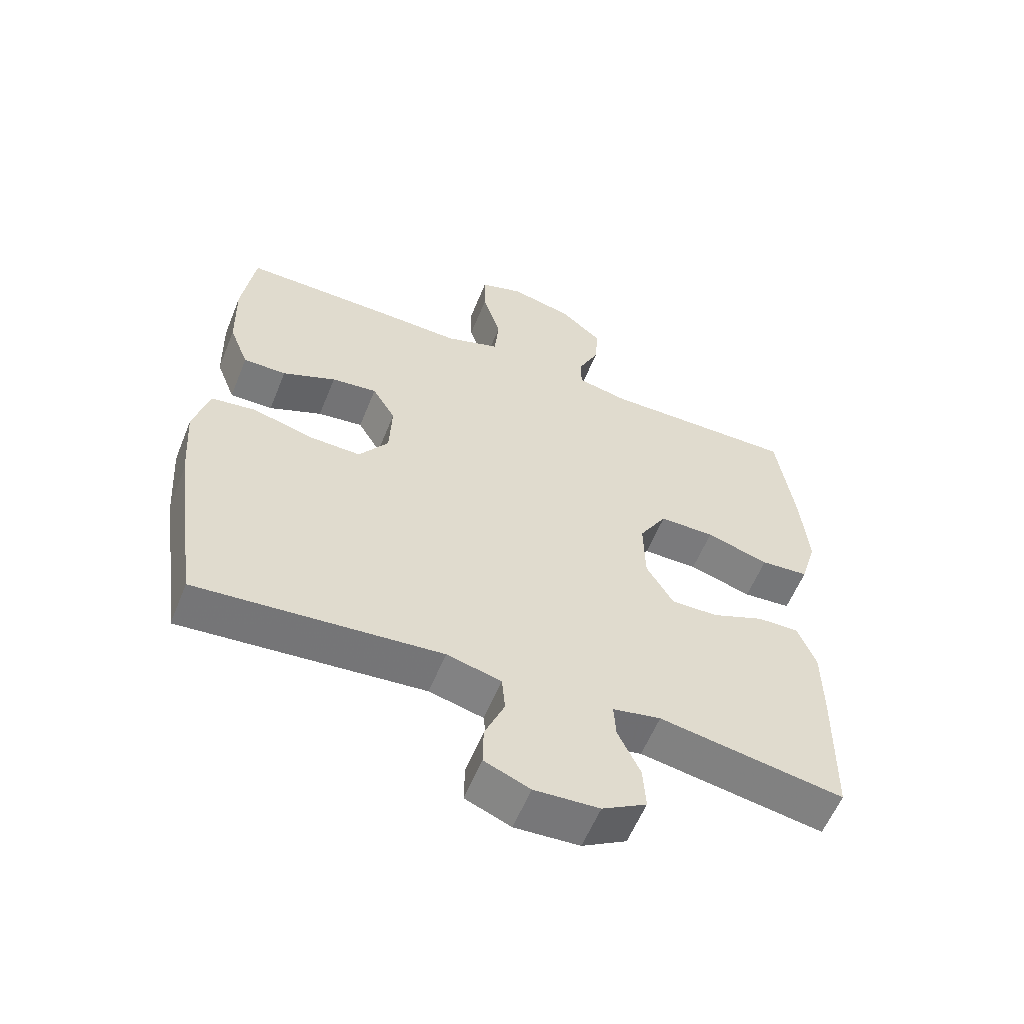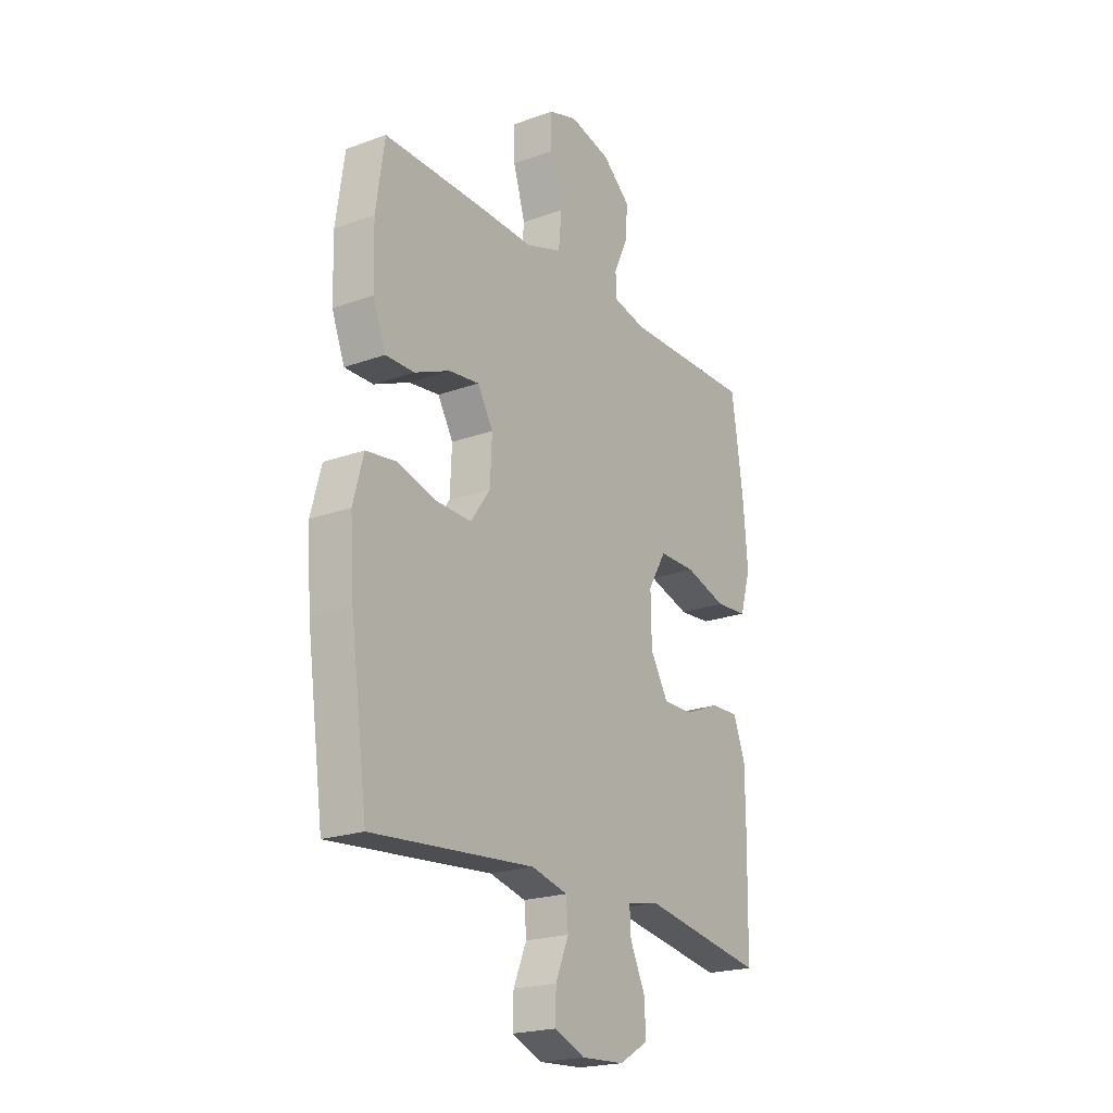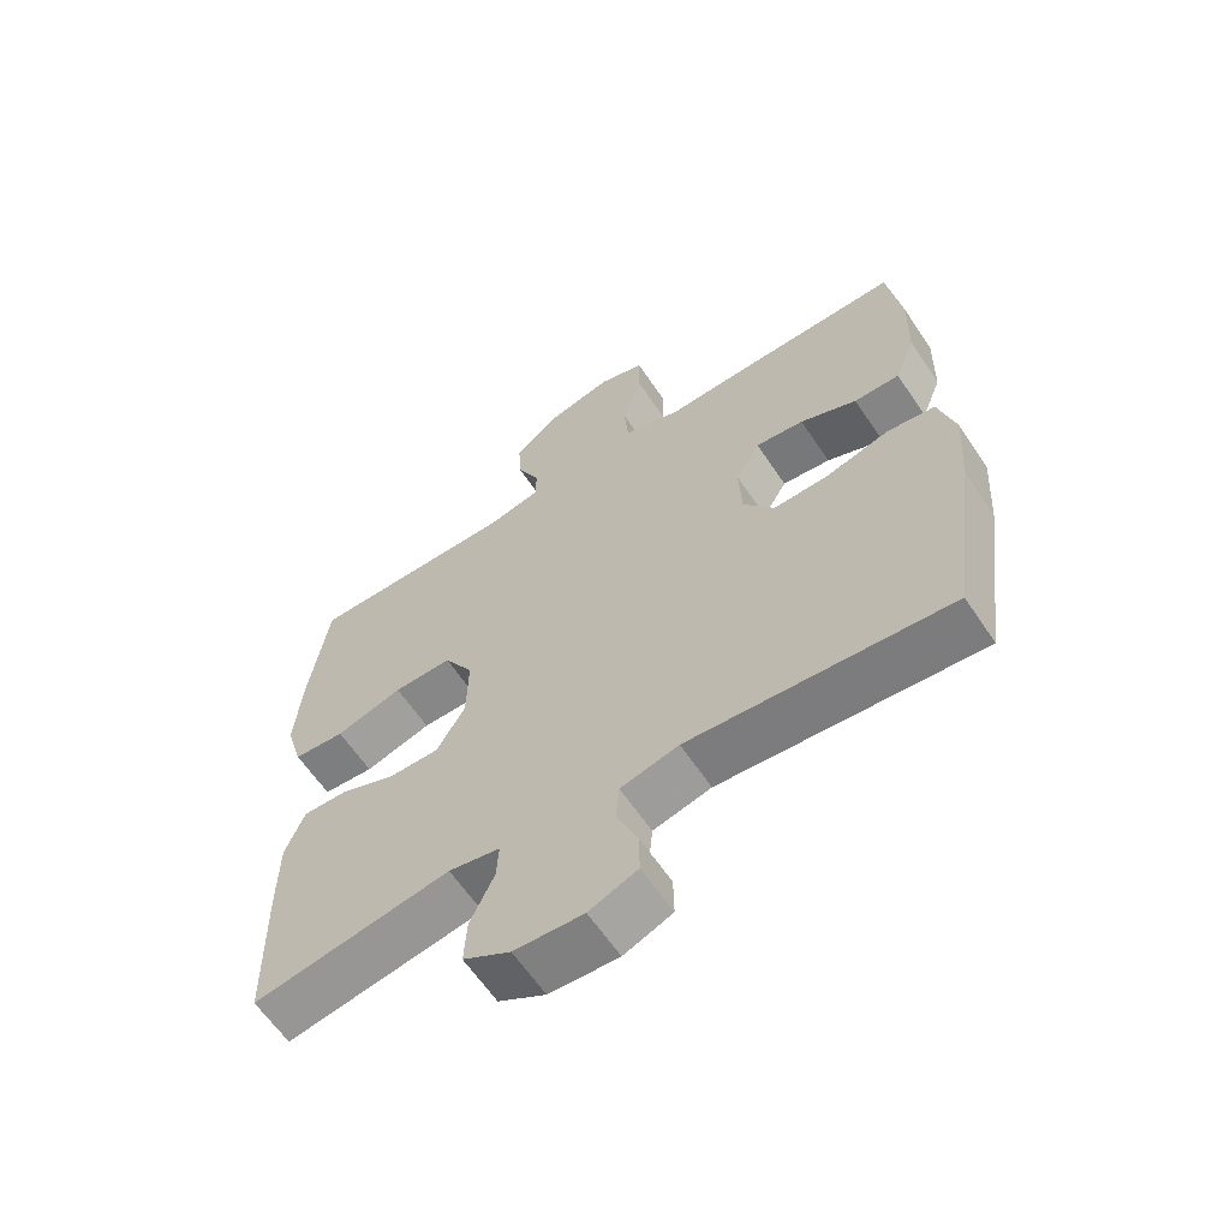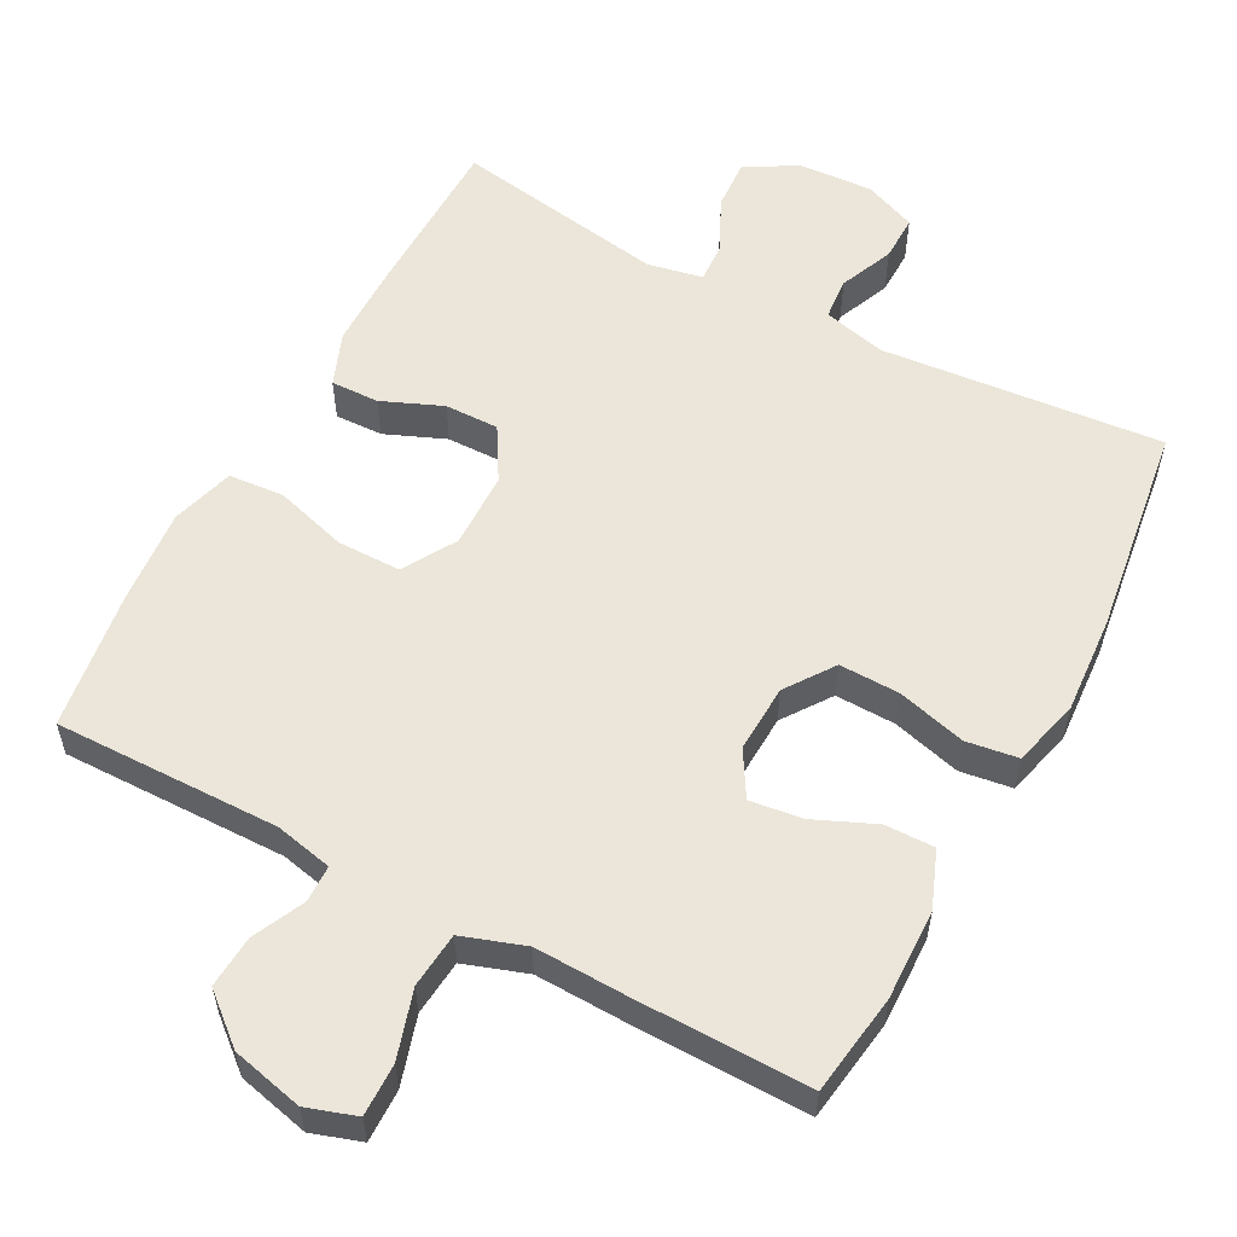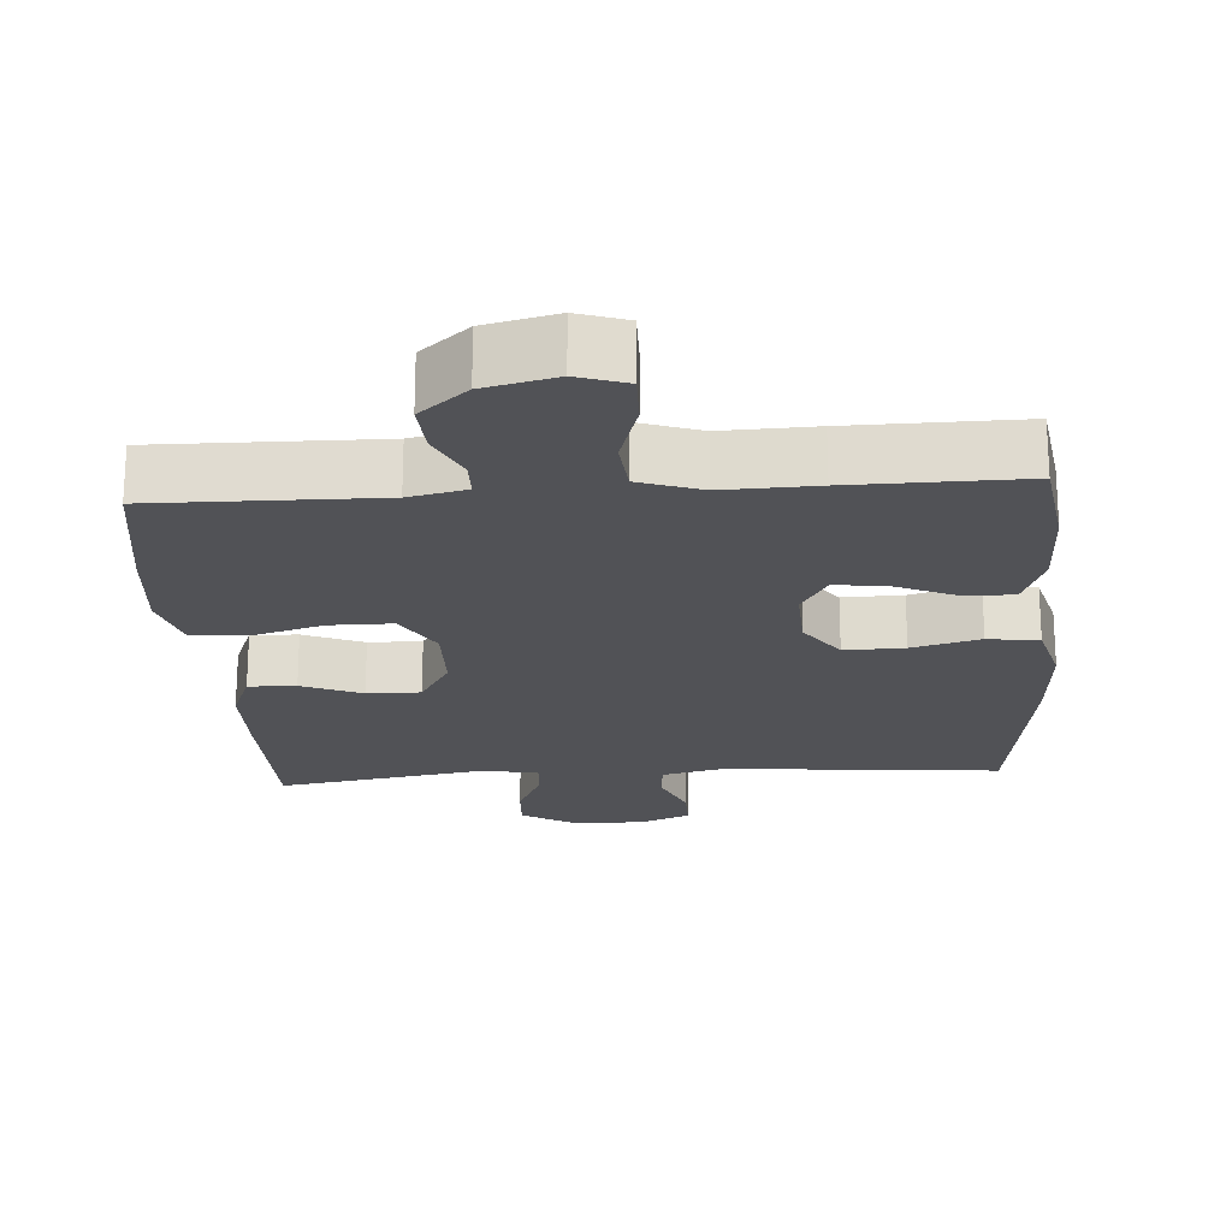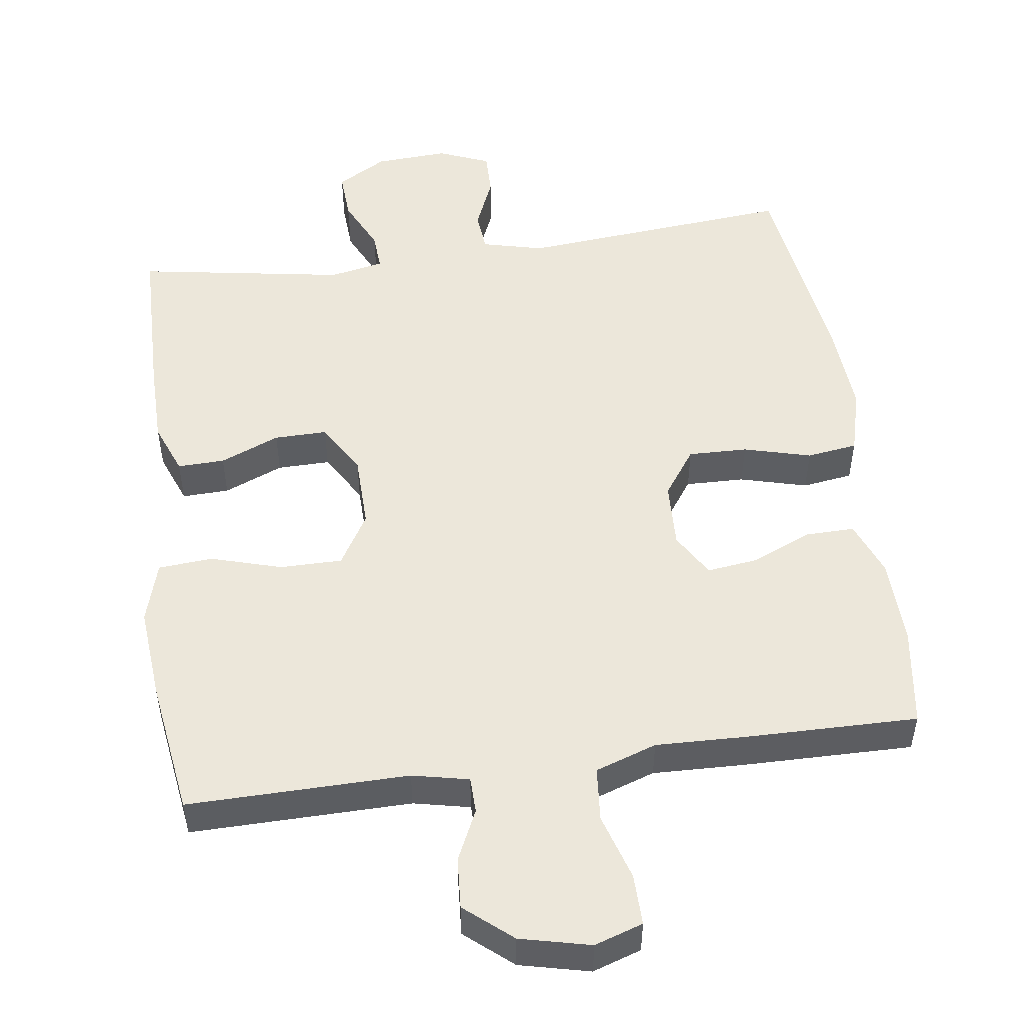
<metadata>
{"format":"obj","ext":"obj","renderer":"f3d","projection":"perspective","resolution":1024,"background":"white","views":[{"elev":-58.2,"azim":158.1,"up":"+Z"},{"elev":-21.3,"azim":122.8,"up":"+Z"},{"elev":-62.3,"azim":33.8,"up":"+Z"},{"elev":56.7,"azim":28.0,"up":"+Y"},{"elev":-21.2,"azim":3.9,"up":"+Y"},{"elev":51.1,"azim":-7.9,"up":"+Y"}]}
</metadata>
<code>
v 0.5 0.07 -0.5
v 0.12 0.07 -0.466
v 0.035 0.07 -0.487
v 0.03 0.07 -0.544
v 0.061 0.07 -0.617
v 0.062 0.07 -0.679
v -0.009 0.07 -0.708
v -0.11 0.07 -0.702
v -0.179 0.07 -0.662
v -0.175 0.07 -0.594
v -0.14 0.07 -0.52
v -0.137 0.07 -0.467
v -0.212 0.07 -0.452
v -0.5 0.07 -0.5
v -0.504 0.07 -0.277
v -0.503 0.07 -0.161
v -0.475 0.07 -0.089
v -0.41 0.07 -0.091
v -0.328 0.07 -0.125
v -0.255 0.07 -0.126
v -0.213 0.07 -0.055
v -0.211 0.07 0.048
v -0.254 0.07 0.12
v -0.34 0.07 0.12
v -0.438 0.07 0.091
v -0.513 0.07 0.097
v -0.538 0.07 0.182
v -0.527 0.07 0.312
v -0.5 0.07 0.5
v -0.195 0.07 0.496
v -0.117 0.07 0.513
v -0.116 0.07 0.563
v -0.149 0.07 0.633
v -0.154 0.07 0.704
v -0.089 0.07 0.759
v 0.008 0.07 0.782
v 0.075 0.07 0.76
v 0.074 0.07 0.689
v 0.046 0.07 0.597
v 0.053 0.07 0.522
v 0.138 0.07 0.493
v 0.265 0.07 0.497
v 0.5 0.07 0.5
v 0.52 0.07 0.363
v 0.517 0.07 0.241
v 0.487 0.07 0.164
v 0.42 0.07 0.165
v 0.337 0.07 0.201
v 0.266 0.07 0.21
v 0.23 0.07 0.149
v 0.234 0.07 0.057
v 0.28 0.07 -0.008
v 0.362 0.07 -0.006
v 0.455 0.07 0.019
v 0.525 0.07 0.009
v 0.549 0.07 -0.081
v 0.54 0.07 -0.213
v 0.5 0 -0.5
v 0.12 0 -0.466
v 0.035 0 -0.487
v 0.03 0 -0.544
v 0.061 0 -0.617
v 0.062 0 -0.679
v -0.009 0 -0.708
v -0.11 0 -0.702
v -0.179 0 -0.662
v -0.175 0 -0.594
v -0.14 0 -0.52
v -0.137 0 -0.467
v -0.212 0 -0.452
v -0.5 0 -0.5
v -0.504 0 -0.277
v -0.503 0 -0.161
v -0.475 0 -0.089
v -0.41 0 -0.091
v -0.328 0 -0.125
v -0.255 0 -0.126
v -0.213 0 -0.055
v -0.211 0 0.048
v -0.254 0 0.12
v -0.34 0 0.12
v -0.438 0 0.091
v -0.513 0 0.097
v -0.538 0 0.182
v -0.527 0 0.312
v -0.5 0 0.5
v -0.195 0 0.496
v -0.117 0 0.513
v -0.116 0 0.563
v -0.149 0 0.633
v -0.154 0 0.704
v -0.089 0 0.759
v 0.008 0 0.782
v 0.075 0 0.76
v 0.074 0 0.689
v 0.046 0 0.597
v 0.053 0 0.522
v 0.138 0 0.493
v 0.265 0 0.497
v 0.5 0 0.5
v 0.52 0 0.363
v 0.517 0 0.241
v 0.487 0 0.164
v 0.42 0 0.165
v 0.337 0 0.201
v 0.266 0 0.21
v 0.23 0 0.149
v 0.234 0 0.057
v 0.28 0 -0.008
v 0.362 0 -0.006
v 0.455 0 0.019
v 0.525 0 0.009
v 0.549 0 -0.081
v 0.54 0 -0.213
f 57 1 2
f 56 57 2
f 55 56 2
f 54 55 2
f 53 54 2
f 52 53 2 3
f 51 52 3
f 50 51 3
f 46 47 48
f 45 46 48
f 44 45 48
f 43 44 48
f 42 43 48
f 41 42 48
f 40 41 48 49
f 37 38 39
f 36 37 39
f 35 36 39
f 34 35 39
f 33 34 39
f 32 33 39
f 31 32 39 40
f 40 49 50
f 31 40 50
f 30 31 50
f 28 29 30
f 27 28 30
f 26 27 30
f 25 26 30
f 24 25 30
f 17 18 19
f 16 17 19
f 15 16 19
f 14 15 19
f 13 14 19
f 12 13 19 20
f 9 10 11
f 8 9 11
f 7 8 11
f 6 7 11
f 5 6 11
f 4 5 11
f 3 4 11 12
f 12 20 21
f 3 12 21
f 50 3 21
f 23 24 30 50
f 50 21 22
f 22 23 50
f 59 58 114
f 59 114 113
f 59 113 112
f 59 112 111
f 59 111 110
f 60 59 110 109
f 60 109 108
f 60 108 107
f 105 104 103
f 105 103 102
f 105 102 101
f 105 101 100
f 105 100 99
f 105 99 98
f 106 105 98 97
f 96 95 94
f 96 94 93
f 96 93 92
f 96 92 91
f 96 91 90
f 96 90 89
f 97 96 89 88
f 107 106 97
f 107 97 88
f 107 88 87
f 87 86 85
f 87 85 84
f 87 84 83
f 87 83 82
f 87 82 81
f 76 75 74
f 76 74 73
f 76 73 72
f 76 72 71
f 76 71 70
f 77 76 70 69
f 68 67 66
f 68 66 65
f 68 65 64
f 68 64 63
f 68 63 62
f 68 62 61
f 69 68 61 60
f 78 77 69
f 78 69 60
f 78 60 107
f 107 87 81 80
f 79 78 107
f 107 80 79
f 1 58 59 2
f 2 59 60 3
f 3 60 61 4
f 4 61 62 5
f 5 62 63 6
f 6 63 64 7
f 7 64 65 8
f 8 65 66 9
f 9 66 67 10
f 10 67 68 11
f 11 68 69 12
f 12 69 70 13
f 13 70 71 14
f 14 71 72 15
f 15 72 73 16
f 16 73 74 17
f 17 74 75 18
f 18 75 76 19
f 19 76 77 20
f 20 77 78 21
f 21 78 79 22
f 22 79 80 23
f 23 80 81 24
f 24 81 82 25
f 25 82 83 26
f 26 83 84 27
f 27 84 85 28
f 28 85 86 29
f 29 86 87 30
f 30 87 88 31
f 31 88 89 32
f 32 89 90 33
f 33 90 91 34
f 34 91 92 35
f 35 92 93 36
f 36 93 94 37
f 37 94 95 38
f 38 95 96 39
f 39 96 97 40
f 40 97 98 41
f 41 98 99 42
f 42 99 100 43
f 43 100 101 44
f 44 101 102 45
f 45 102 103 46
f 46 103 104 47
f 47 104 105 48
f 48 105 106 49
f 49 106 107 50
f 50 107 108 51
f 51 108 109 52
f 52 109 110 53
f 53 110 111 54
f 54 111 112 55
f 55 112 113 56
f 56 113 114 57
f 57 114 58 1

</code>
